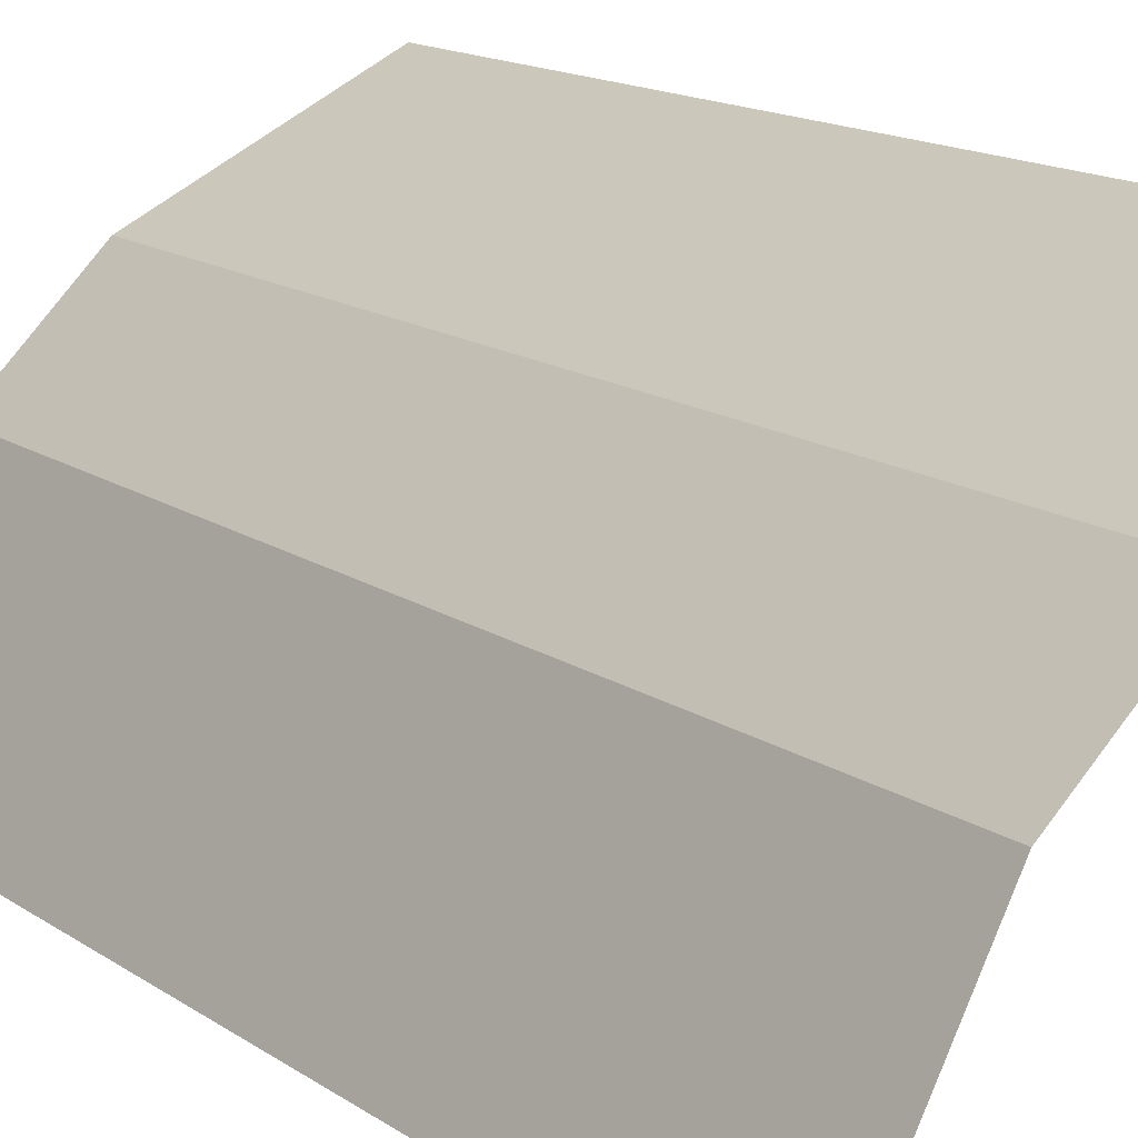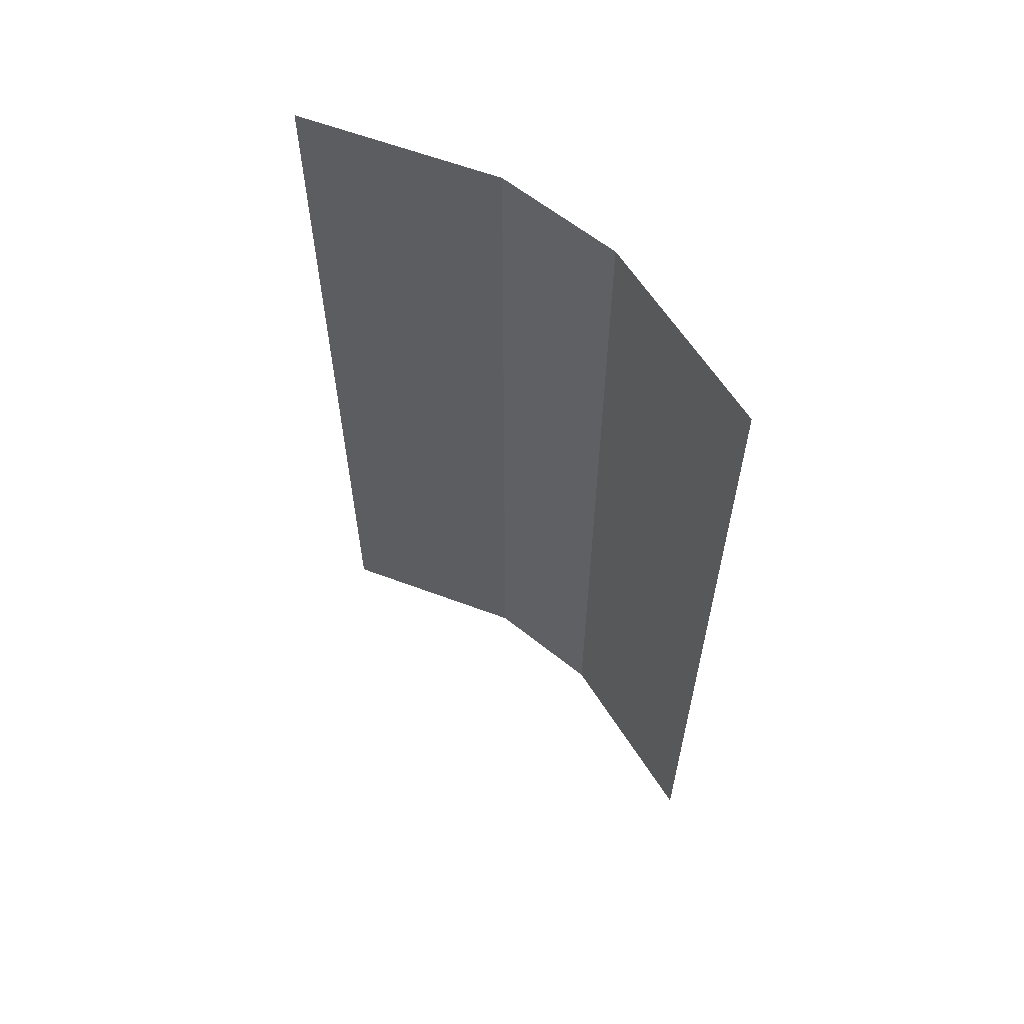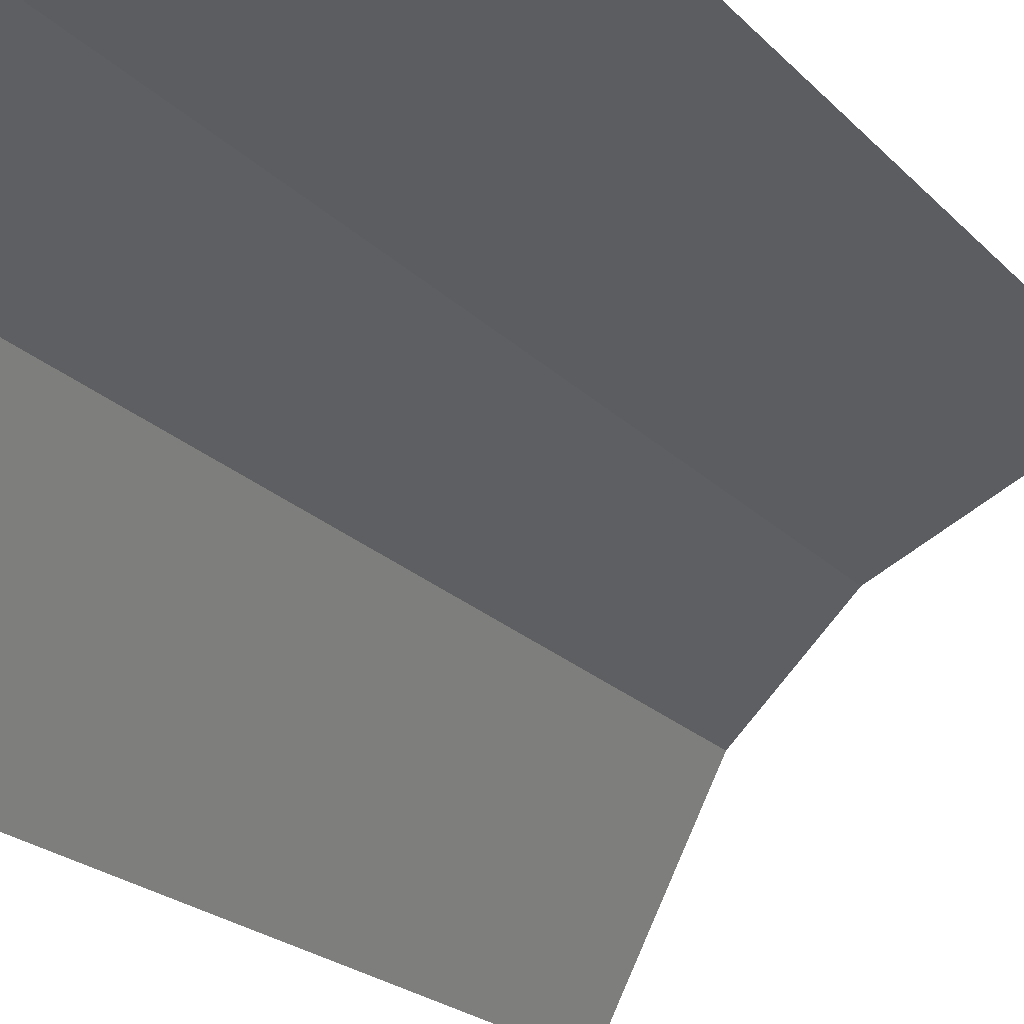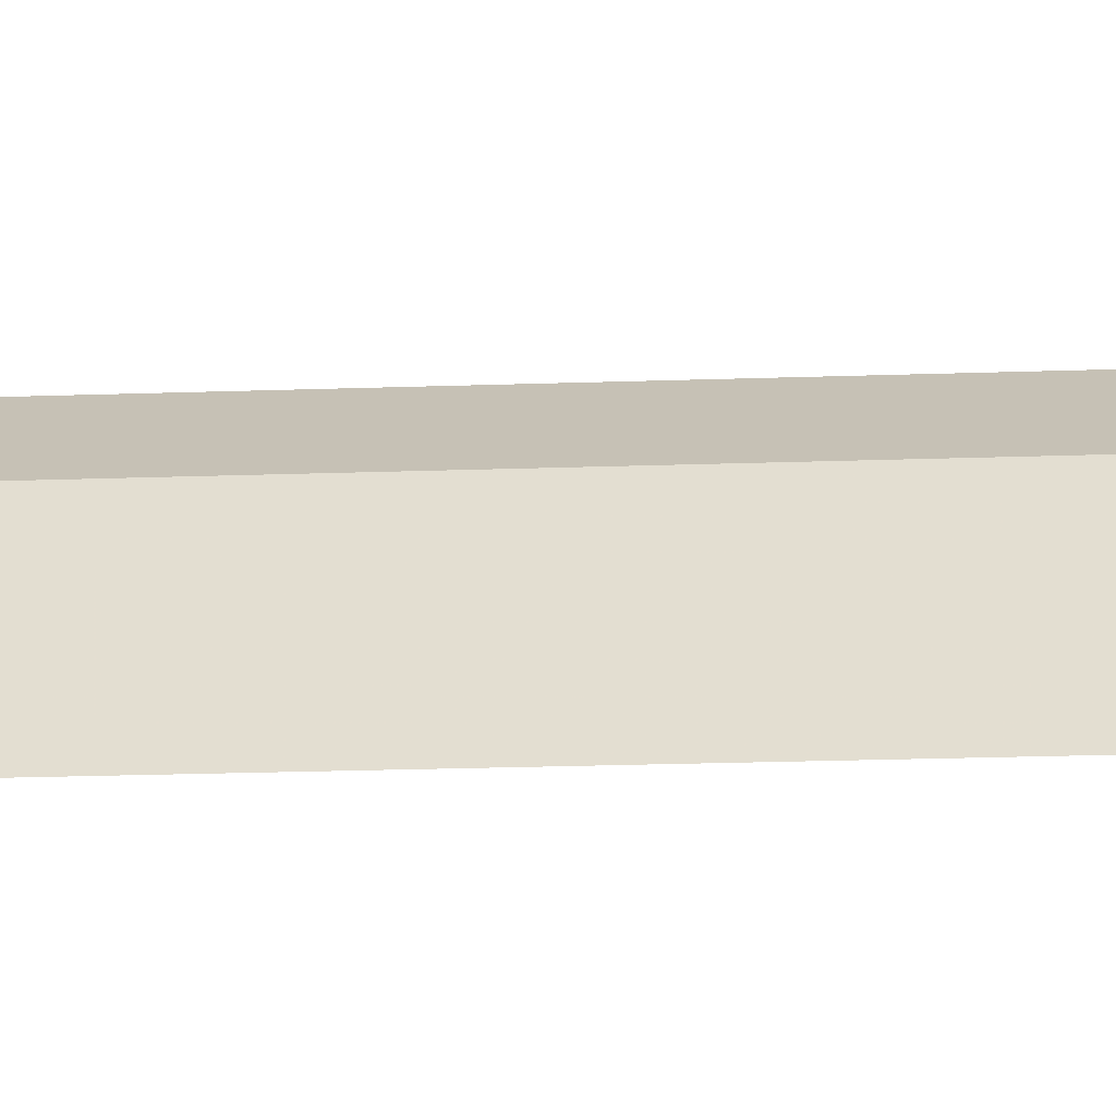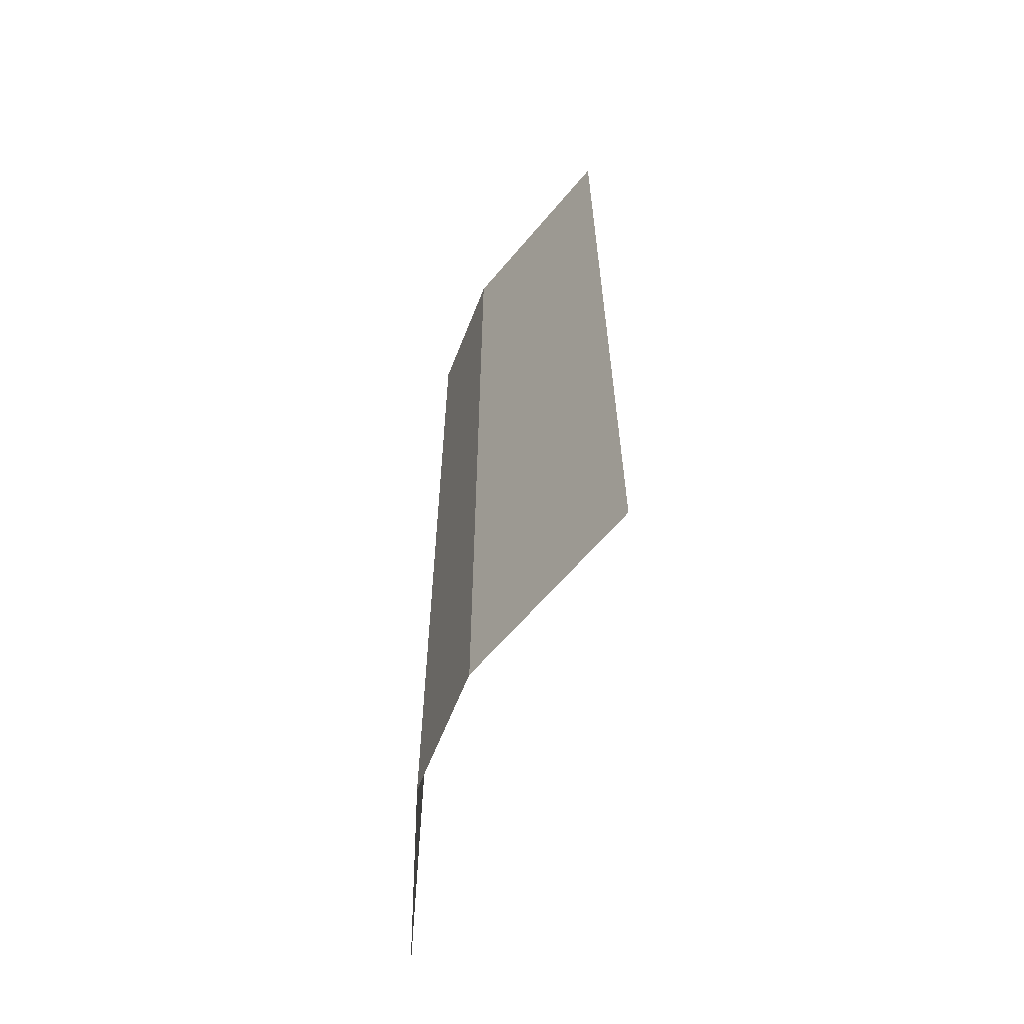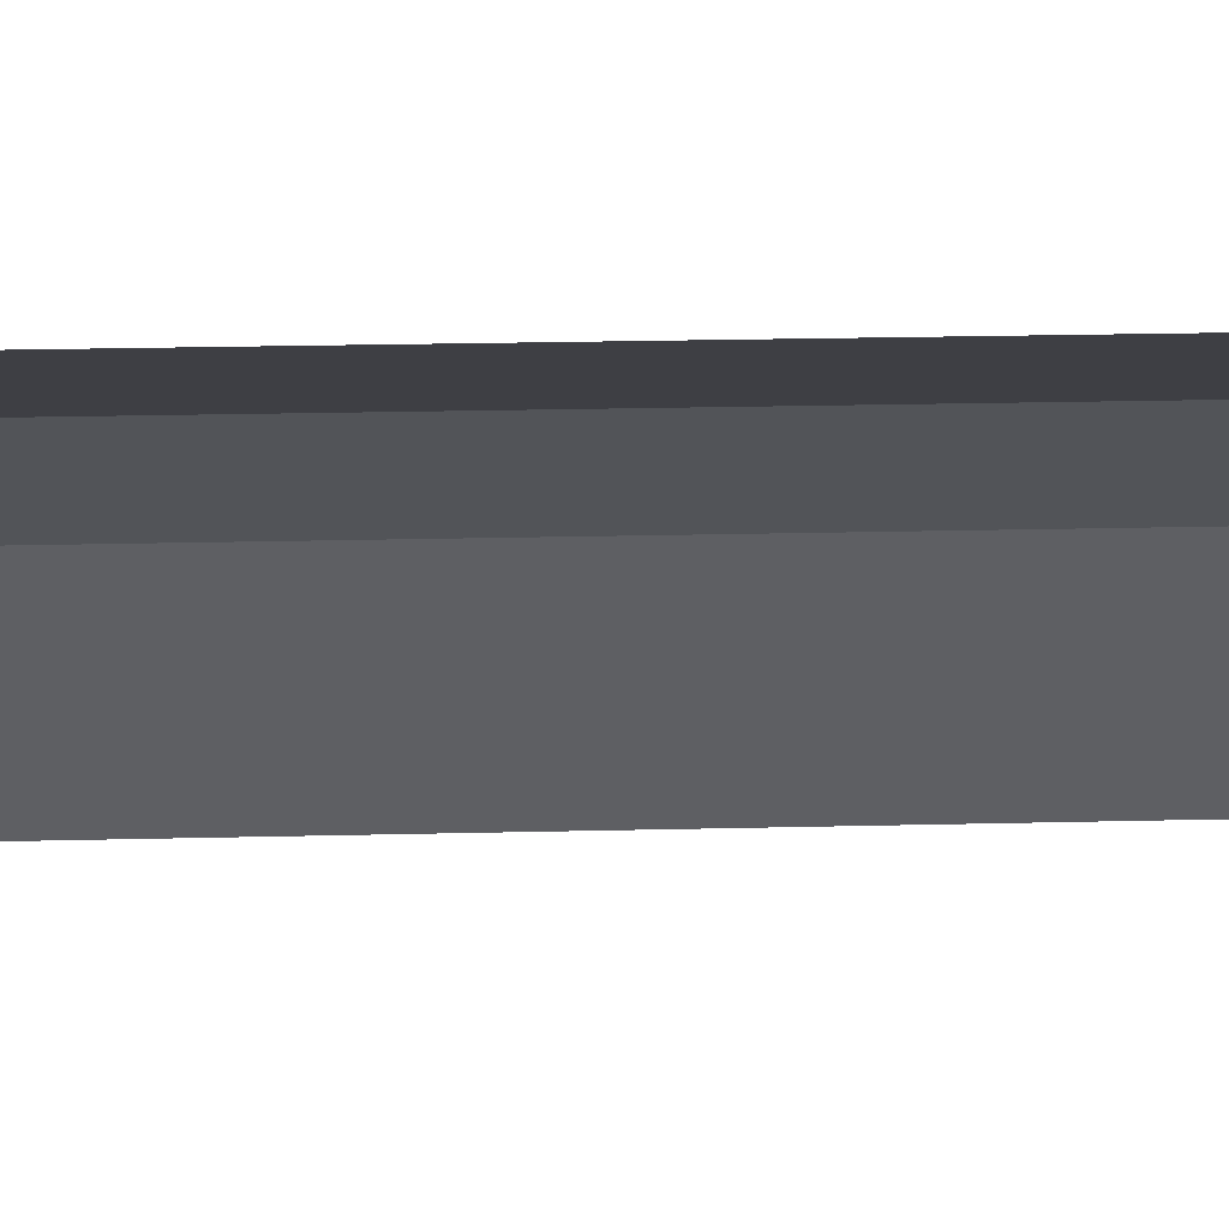
<metadata>
{"format":"obj","ext":"obj","renderer":"f3d","projection":"perspective","resolution":1024,"background":"white","views":[{"elev":13.2,"azim":147.9,"up":"+Z"},{"elev":61.1,"azim":-95.6,"up":"+Y"},{"elev":-18.9,"azim":-152.5,"up":"+Z"},{"elev":-25.9,"azim":93.0,"up":"+Z"},{"elev":-62.2,"azim":113.5,"up":"+Y"},{"elev":22.0,"azim":-92.5,"up":"+Z"}]}
</metadata>
<code>
v 0.25 -5.078 0
v 0.25 -4.953 0
v 0.5 -4.953 -0.5
v 0.5 -5.078 -0.5
v 0.25 -5.266 0
v 0 -5.266 0.25
v 0 -5.078 0.25
v 0 -4.953 0.25
v -0.5 -5.078 0.5
v -0.5 -4.953 0.5
v 0.5 -5.266 -0.5
v 0.25 -5.453 0
v 0 -5.453 0.25
v -0.5 -5.453 0.5
v -0.5 -5.266 0.5
v 0.5 -5.453 -0.5
v 0.25 -5.703 0
v 0 -5.703 0.25
v -0.5 -5.703 0.5
v 0.5 -5.703 -0.5
v 0.25 -5.953 0
v 0 -5.953 0.25
v -0.5 -5.953 0.5
v 0.5 -5.953 -0.5
v 0.25 -6.203 0
v 0 -6.203 0.25
v -0.5 -6.203 0.5
v 0.5 -6.203 -0.5
v 0.25 -6.703 0
v 0 -6.703 0.25
v -0.5 -6.703 0.5
v 0.5 -6.703 -0.5
v 0.25 -7.453 0
v 0 -7.453 0.25
v -0.5 -7.453 0.5
v 0.5 -7.453 -0.5
f 1 2 3
f 1 3 4
f 1 7 2
f 2 7 8
f 8 7 9
f 8 9 10
f 1 4 5
f 1 5 6
f 1 6 7
f 5 4 11
f 6 15 7
f 7 15 9
f 5 11 12
f 5 12 13
f 5 13 6
f 6 13 14
f 6 14 15
f 12 11 16
f 12 16 17
f 12 17 18
f 12 18 13
f 13 18 19
f 13 19 14
f 17 16 20
f 17 20 21
f 17 21 22
f 17 22 18
f 18 22 23
f 18 23 19
f 21 20 24
f 21 24 25
f 21 25 26
f 21 26 22
f 22 26 27
f 22 27 23
f 25 24 28
f 25 28 29
f 25 29 30
f 25 30 26
f 26 30 31
f 26 31 27
f 29 28 32
f 29 32 33
f 29 33 34
f 29 34 30
f 30 34 35
f 30 35 31
f 33 32 36

</code>
